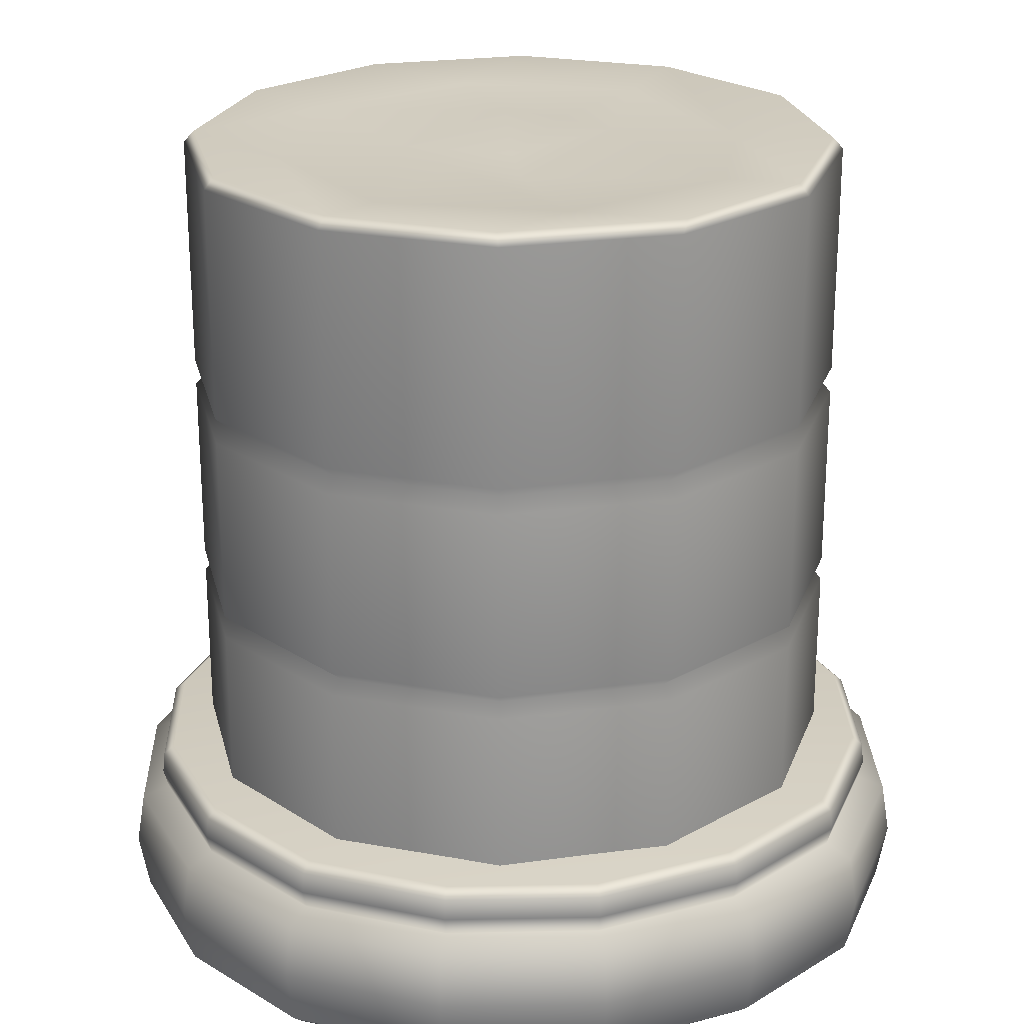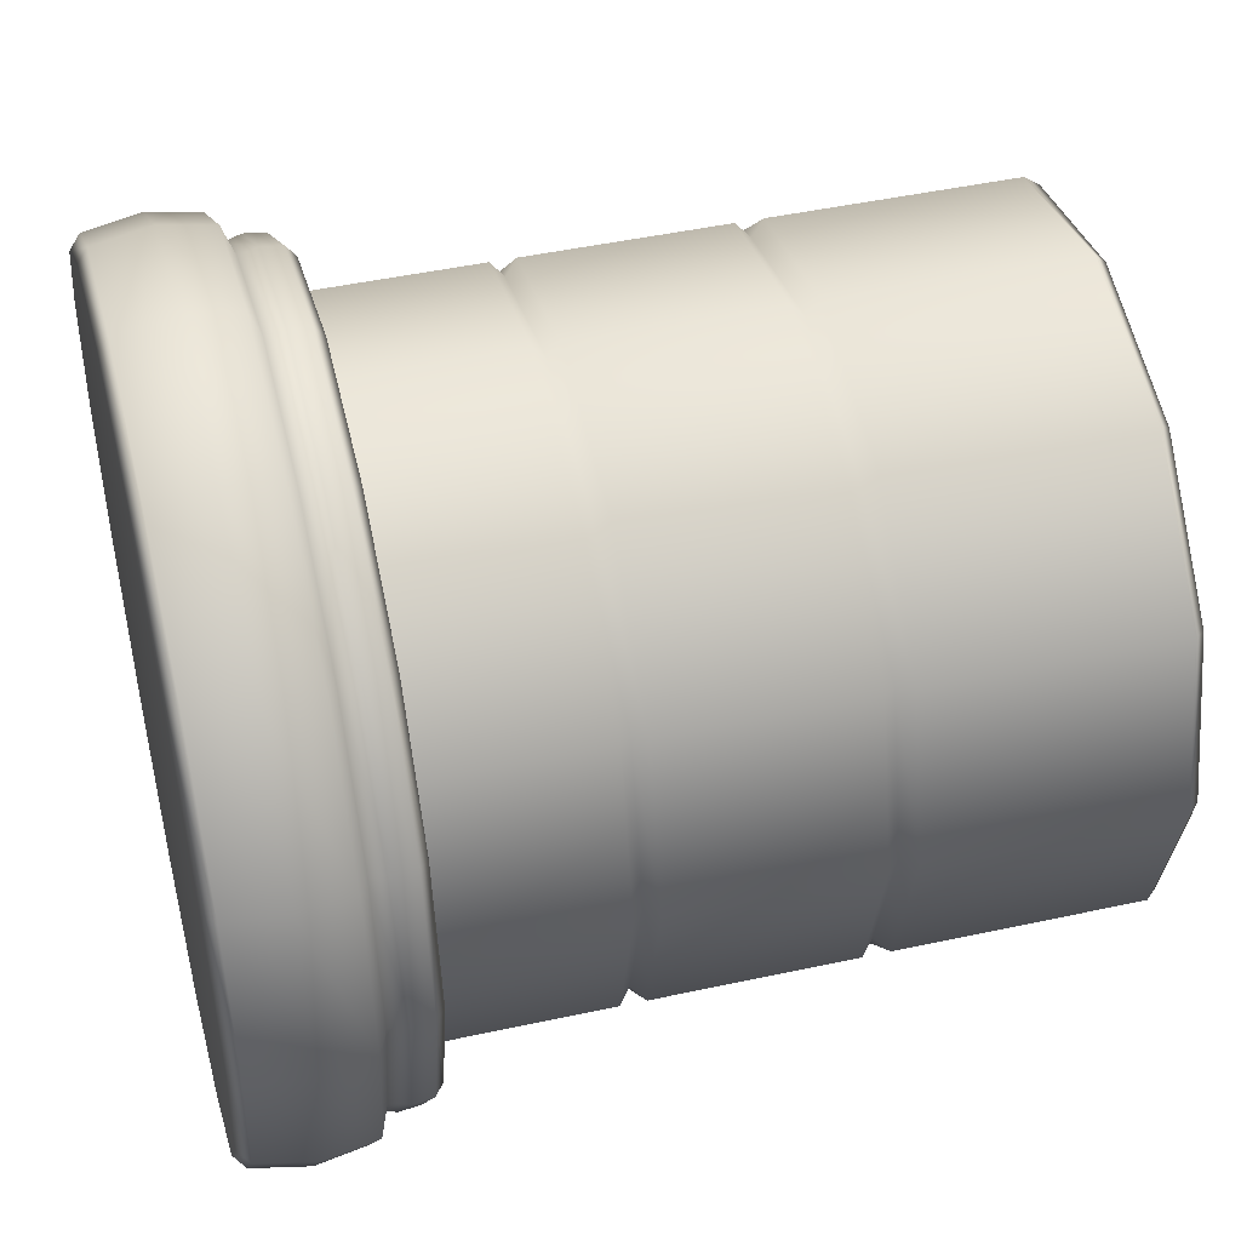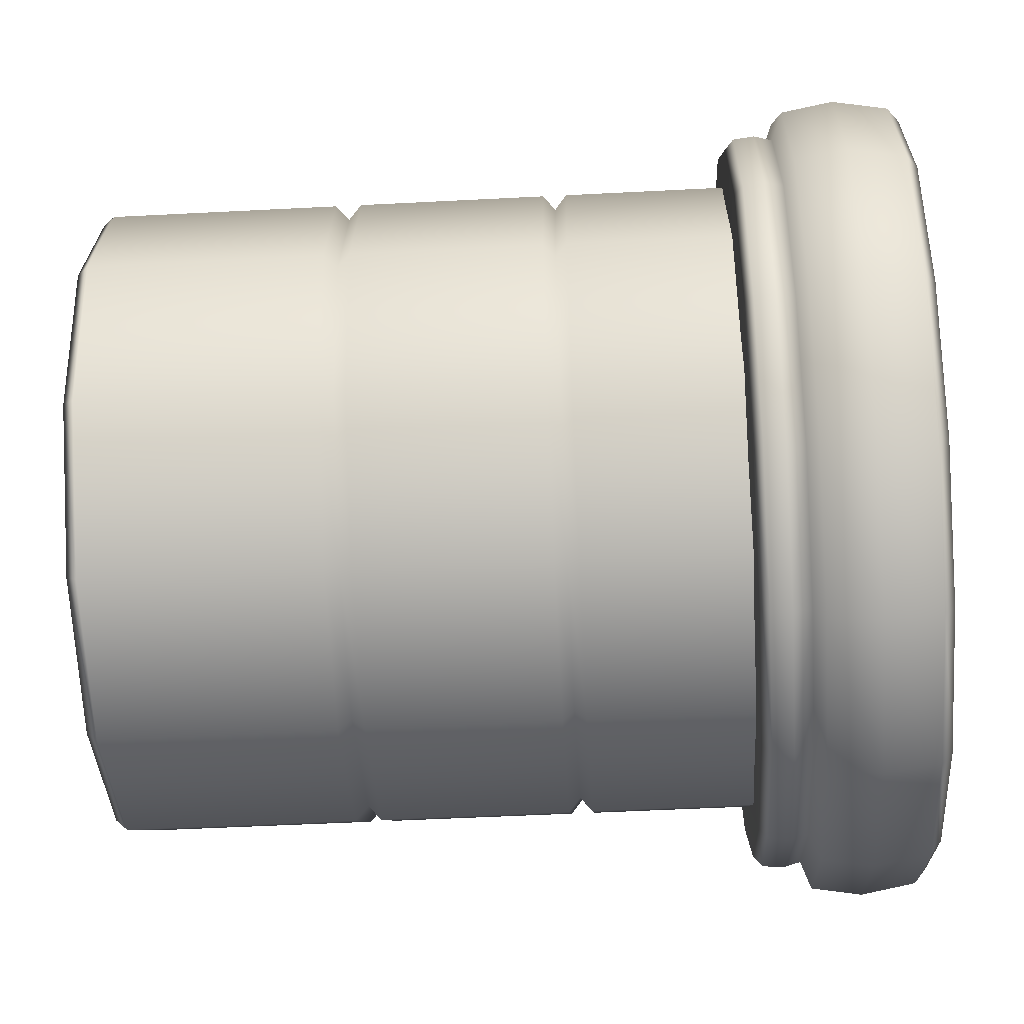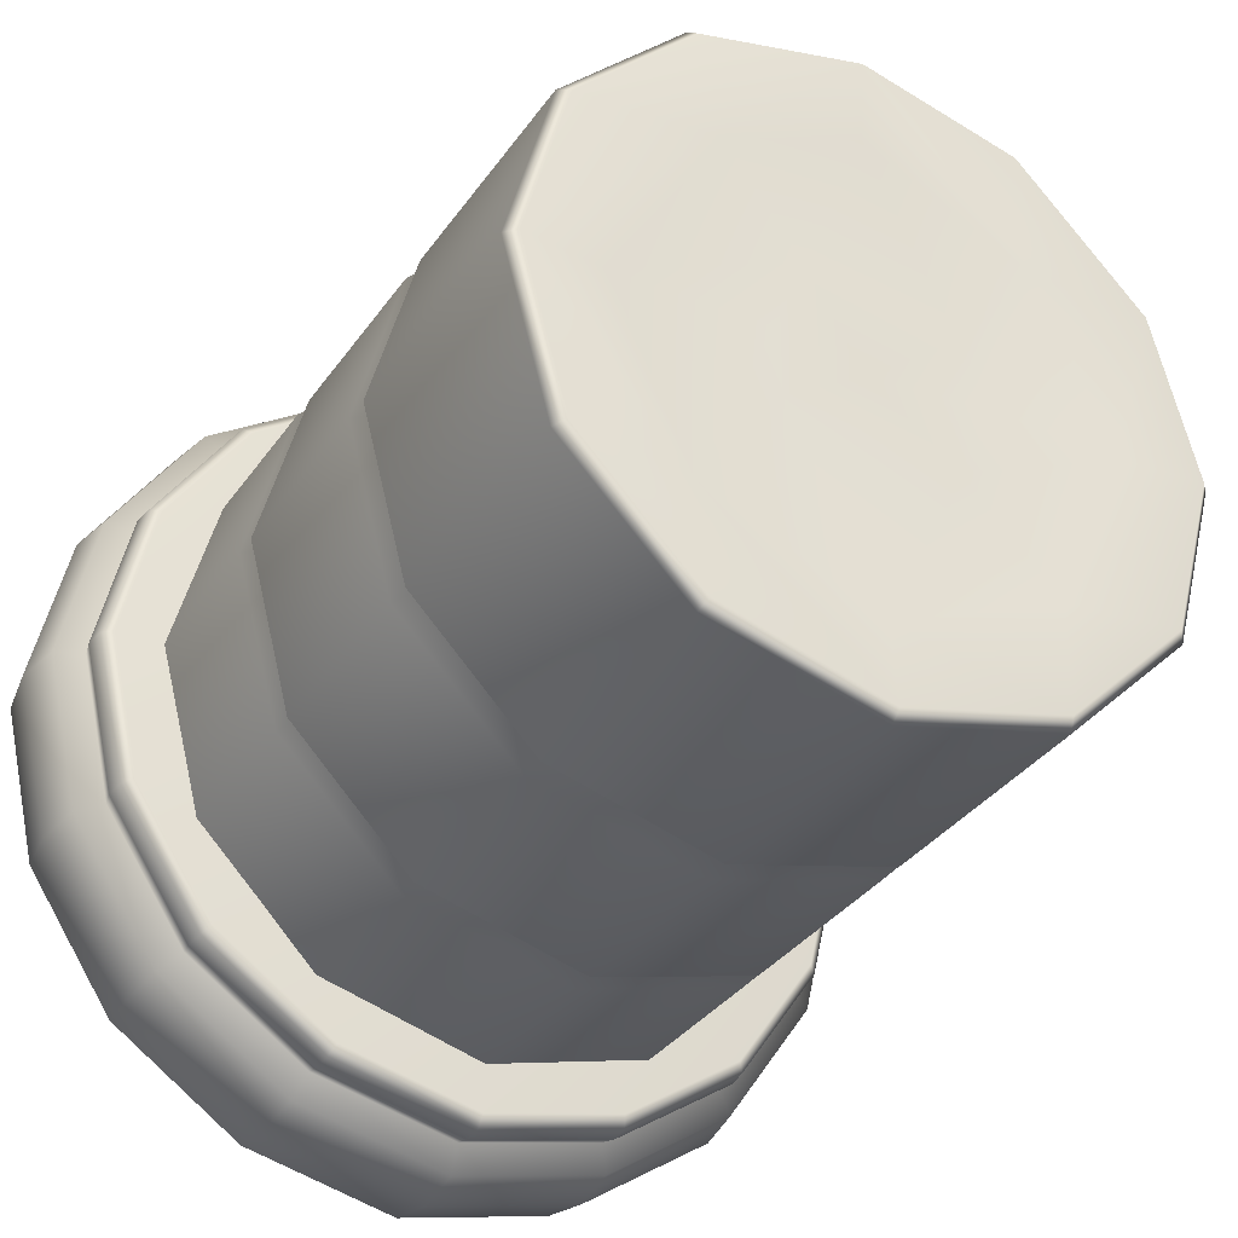
<metadata>
{"format":"obj","ext":"obj","renderer":"f3d","projection":"perspective","resolution":1024,"background":"white","views":[{"elev":23.8,"azim":-57.9,"up":"+Y"},{"elev":45.8,"azim":75.9,"up":"+Z"},{"elev":-52.1,"azim":-86.8,"up":"+Z"},{"elev":-34.1,"azim":150.3,"up":"+Z"}]}
</metadata>
<code>
o model_2558
v 0.4169 0.2141 0.171
v 0.3179 0.2141 0.3179
v 0.327 0.203 0.327
v 0.4287 0.203 0.1761
v 0.1761 0.203 0.4287
v 0.327 0.203 0.327
v 0.3179 0.2141 0.3179
v 0.171 0.2141 0.4169
v 0 0.203 0.4689
v 0 0.2141 0.456
v -0.171 0.2141 0.4169
v -0.3179 0.2141 0.3179
v -0.327 0.203 0.327
v -0.1761 0.203 0.4287
v -0.4287 0.203 0.1761
v -0.4169 0.2141 0.171
v -0.4689 0.203 0
v -0.456 0.2141 0
v -0.4169 0.2141 -0.171
v -0.3179 0.2141 -0.3179
v -0.327 0.203 -0.327
v -0.4287 0.203 -0.1761
v -0.1761 0.203 -0.4287
v -0.171 0.2141 -0.4169
v 0 0.203 -0.4689
v 0 0.2141 -0.456
v 0.171 0.2141 -0.4169
v 0.3179 0.2141 -0.3179
v 0.327 0.203 -0.327
v 0.1761 0.203 -0.4287
v 0.4287 0.203 -0.1761
v 0.4169 0.2141 -0.171
v 0.4689 0.203 0
v 0.456 0.2141 0
v -0.002803 0.2285 -0.002101
v -0.002803 0.2285 -0.002101
v -0.171 0.2141 -0.4169
v -0.3179 0.2141 -0.3179
v 0.4169 0.2141 -0.171
v 0.3179 0.2141 -0.3179
v -0.002803 0.2285 -0.002101
v -0.002803 0.2285 -0.002101
v 0.171 0.2141 -0.4169
v 0.3179 0.2141 0.3179
v 0.4169 0.2141 0.171
v -0.002803 0.2285 -0.002101
v -0.002803 0.2285 -0.002101
v 0 0.2141 -0.456
v -0.002803 0.2285 -0.002101
v -0.002803 0.2285 -0.002101
v 0.456 0.2141 0
v -0.4257 0.1554 -0.1749
v -0.3247 0.1554 -0.3247
v -0.3484 0.143 -0.3484
v -0.4567 0.143 -0.1876
v -0.1876 0.143 -0.4567
v -0.1749 0.1554 -0.4257
v 0 0.143 -0.4995
v 0 0.1554 -0.4657
v -0.1772 0.1778 -0.4312
v -0.3289 0.1778 -0.3289
v -0.4312 0.1778 -0.1772
v 0 0.1778 -0.4717
v -0.4717 0.1778 0
v -0.4657 0.1554 0
v -0.4995 0.143 0
v -0.4312 0.1778 0.1772
v -0.4257 0.1554 0.1749
v -0.4567 0.143 0.1876
v -0.3289 0.1778 0.3289
v -0.3247 0.1554 0.3247
v -0.3484 0.143 0.3484
v -0.1772 0.1778 0.4312
v -0.1749 0.1554 0.4257
v -0.1876 0.143 0.4567
v 0 0.1778 0.4717
v 0 0.1554 0.4657
v 0 0.143 0.4995
v 0.1772 0.1778 0.4312
v 0.1749 0.1554 0.4257
v 0.1876 0.143 0.4567
v 0.3289 0.1778 0.3289
v 0.3247 0.1554 0.3247
v 0.3484 0.143 0.3484
v 0.4312 0.1778 0.1772
v 0.3289 0.1778 0.3289
v 0.3247 0.1554 0.3247
v 0.4257 0.1554 0.1749
v 0.3484 0.143 0.3484
v 0.4567 0.143 0.1876
v 0.4717 0.1778 0
v 0.4657 0.1554 0
v 0.4995 0.143 0
v 0.4312 0.1778 -0.1772
v 0.4257 0.1554 -0.1749
v 0.4567 0.143 -0.1876
v 0.3289 0.1778 -0.3289
v 0.3247 0.1554 -0.3247
v 0.3484 0.143 -0.3484
v 0.1772 0.1778 -0.4312
v 0.1749 0.1554 -0.4257
v 0.1876 0.143 -0.4567
v -0.3473 0.01346 -0.3473
v -0.4553 0.01346 -0.187
v -0.4661 0.08091 -0.1915
v -0.3556 0.08091 -0.3556
v -0.498 0.01346 0
v -0.5099 0.08091 0
v -0.4553 0.01346 0.187
v -0.4661 0.08091 0.1915
v -0.3556 0.08091 0.3556
v -0.3473 0.01346 0.3473
v -0.1915 0.08091 0.4661
v -0.187 0.01346 0.4553
v 0 0.08091 0.5099
v 0 0.01346 0.498
v 0.1915 0.08091 0.4661
v 0.187 0.01346 0.4553
v 0.3556 0.08091 0.3556
v 0.3473 0.01346 0.3473
v 0.3473 0.01346 0.3473
v 0.4553 0.01346 0.187
v 0.4661 0.08091 0.1915
v 0.3556 0.08091 0.3556
v 0.498 0.01346 0
v 0.5099 0.08091 0
v 0.4661 0.08091 -0.1915
v 0.4553 0.01346 -0.187
v 0.3556 0.08091 -0.3556
v 0.3473 0.01346 -0.3473
v 0.1915 0.08091 -0.4661
v 0.187 0.01346 -0.4553
v 0 0.08091 -0.5099
v 0 0.01346 -0.498
v -0.187 0.01346 -0.4553
v -0.1915 0.08091 -0.4661
v -0.3357 -6.136e-07 0.3357
v -0.1805 0 0.4402
v -0.4402 0 0.1805
v -0.4815 0 0
v 0 0 0.4815
v 0.1805 0 0.4402
v 0.3357 -6.136e-07 -0.3357
v 0.1805 0 -0.4402
v 0.4402 0 -0.1805
v 0.4815 0 0
v 0 0 -0.4815
v -0.1805 0 -0.4402
v 0.3357 -6.136e-07 0.3357
v 0.4402 0 0.1805
v 0.3357 -6.136e-07 0.3357
v -0.3357 -6.136e-07 -0.3357
v -0.4402 0 -0.1805
v -0.3357 -6.136e-07 0.3357
v -0.4402 0 0.1805
v 0 0 0
v -0.1805 0 0.4402
v 0 0 0.4815
v 0.3357 -6.136e-07 -0.3357
v 0.4402 0 -0.1805
v 0.1805 0 -0.4402
v 0 0 -0.4815
v 0.3357 -6.136e-07 0.3357
v 0.1805 0 0.4402
v 0.4402 0 0.1805
v 0.4815 0 0
v -0.3357 -6.136e-07 -0.3357
v -0.1805 0 -0.4402
v -0.4402 0 -0.1805
v -0.4815 0 0
v 0 0.9752 0
v 0.1078 0.9947 -0.07834
v -0.09309 0.9934 -0.09309
v -0.1333 0.9921 0
v -0.1065 0.9847 0.07963
v 0.08261 1 0.08889
v 0.1146 0.9944 -5.842e-05
v 0.2031 0.99 -0.2031
v 0.2908 0.99 0
v 0 0.99 -0.2908
v -0.2031 0.99 -0.2031
v -0.2908 0.99 0
v -0.2029 0.99 0.2028
v 0 0.99 0.2908
v 0.164 0.99 0.2202
v -0.2 0.7036 -0.3464
v 0 0.7036 -0.4
v 0 0.6877 -0.3823
v -0.1912 0.6877 -0.3311
v -0.3464 0.7036 -0.2
v -0.3311 0.6877 -0.1912
v -0.4 0.7036 0
v -0.3823 0.6877 0
v -0.2 0.6719 -0.3464
v -0.3464 0.6719 -0.2
v 0 0.6719 -0.4
v -0.4 0.6719 0
v 0.2 0.6719 -0.3464
v 0.1912 0.6877 -0.3311
v 0.2 0.7036 -0.3464
v -0.3464 0.7036 0.2
v -0.3311 0.6877 0.1912
v -0.3464 0.6719 0.2
v -0.2 0.7036 0.3464
v -0.1912 0.6877 0.3311
v -0.2 0.6719 0.3464
v 0 0.7036 0.4
v 0 0.6877 0.3823
v 0 0.6719 0.4
v 0.2 0.7036 0.3464
v 0.1912 0.6877 0.3311
v 0.2 0.6719 0.3464
v 0.3464 0.7036 0.2
v 0.3311 0.6877 0.1912
v 0.3464 0.6719 0.2
v 0.4 0.7036 0
v 0.3823 0.6877 0
v 0.4 0.6719 0
v 0.3464 0.7036 -0.2
v 0.3311 0.6877 -0.1912
v 0.3464 0.6719 -0.2
v 0.3464 0.7036 -0.2
v 0.3311 0.6877 -0.1912
v 0.3464 0.6719 -0.2
v -0.3464 0.4125 -0.2
v -0.4 0.4125 0
v -0.3823 0.4268 0
v -0.3311 0.4268 -0.1912
v -0.2 0.4125 -0.3464
v -0.1912 0.4268 -0.3311
v 0 0.4125 -0.4
v 0 0.4268 -0.3823
v -0.3464 0.4411 -0.2
v -0.2 0.4411 -0.3464
v -0.4 0.4411 0
v 0 0.4411 -0.4
v -0.3464 0.4411 0.2
v -0.3311 0.4268 0.1912
v -0.3464 0.4125 0.2
v -0.2 0.4411 0.3464
v -0.1912 0.4268 0.3311
v -0.2 0.4125 0.3464
v 0 0.4411 0.4
v 0 0.4268 0.3823
v 0 0.4125 0.4
v 0.2 0.4411 0.3464
v 0.1912 0.4268 0.3311
v 0.2 0.4125 0.3464
v 0.3464 0.4411 0.2
v 0.3311 0.4268 0.1912
v 0.3464 0.4125 0.2
v 0.4 0.4411 0
v 0.3823 0.4268 0
v 0.4 0.4125 0
v 0.3464 0.4411 -0.2
v 0.3311 0.4268 -0.1912
v 0.3464 0.4125 -0.2
v 0.2 0.4411 -0.3464
v 0.3464 0.4411 -0.2
v 0.3311 0.4268 -0.1912
v 0.1912 0.4268 -0.3311
v 0.3464 0.4125 -0.2
v 0.2 0.4125 -0.3464
v -0.3464 0.2137 -0.2
v -0.4 0.2137 0
v -0.3464 0.2137 0.2
v -0.2 0.2137 0.3464
v 0 0.2137 0.4
v 0.2 0.2137 0.3464
v 0.3464 0.2137 0.2
v 0.4 0.2137 0
v 0.3464 0.2137 -0.2
v 0.3464 0.2137 -0.2
v 0.2 0.2137 -0.3464
v 0 0.2137 -0.4
v -0.2 0.2137 -0.3464
v 0.1938 1 -0.3357
v 0.3357 1 -0.1938
v 0.3464 0.9865 -0.2
v 0.2 0.9865 -0.3464
v 0.4 0.9865 0
v 0.3464 0.9865 -0.2
v 0.3357 1 -0.1938
v 0.3876 1 0
v 0 1 -0.3876
v 0 0.9865 -0.4
v -0.1939 1 -0.3357
v -0.2 0.9865 -0.3464
v -0.3357 1 -0.1938
v -0.3464 0.9865 -0.2
v -0.3876 1 0
v -0.4 0.9865 0
v -0.3372 1 0.1923
v -0.3464 0.9865 0.2
v -0.186 1 0.3435
v -0.2 0.9865 0.3464
v 0 1 0.3876
v 0 0.9865 0.4
v 0.1938 1 0.3357
v 0.2 0.9865 0.3464
v 0.3357 1 0.1938
v 0.3464 0.9865 0.2
v 0.3357 1 -0.1938
v 0.1938 1 -0.3357
v 0 1 -0.3876
v -0.1939 1 -0.3357
v -0.3357 1 -0.1938
v -0.3876 1 0
v -0.3372 1 0.1923
v -0.186 1 0.3435
v 0 1 0.3876
v 0.1938 1 0.3357
v 0.3357 1 0.1938
v 0.3876 1 0
g surface_000
f 46 45 51
f 50 51 39
f 49 43 48
f 47 48 37
f 42 44 45
f 41 40 43
f 35 39 40
f 36 37 38
f 142 151 120
f 142 120 118
f 141 142 118
f 141 118 116
f 138 141 116
f 138 116 114
f 137 138 114
f 119 118 120
f 119 117 118
f 117 116 118
f 117 115 116
f 115 114 116
f 115 113 114
f 113 112 114
f 137 114 112
f 139 137 112
f 139 112 109
f 140 139 109
f 84 117 119
f 84 81 117
f 81 115 117
f 81 78 115
f 78 113 115
f 78 75 113
f 75 111 113
f 113 111 112
f 111 109 112
f 111 110 109
f 107 109 110
f 140 109 107
f 153 140 107
f 83 81 84
f 83 80 81
f 80 78 81
f 80 77 78
f 77 75 78
f 77 74 75
f 74 72 75
f 75 72 111
f 72 110 111
f 72 69 110
f 108 110 69
f 107 110 108
f 82 80 83
f 82 79 80
f 79 77 80
f 79 76 77
f 76 74 77
f 76 73 74
f 73 71 74
f 74 71 72
f 71 69 72
f 71 68 69
f 68 66 69
f 108 69 66
f 5 79 82
f 9 79 5
f 9 76 79
f 14 76 9
f 14 73 76
f 13 73 14
f 13 70 73
f 73 70 71
f 70 68 71
f 5 82 6
f 5 6 7
f 5 7 8
f 9 5 8
f 9 8 10
f 11 9 10
f 11 14 9
f 11 13 14
f 11 12 13
f 15 13 12
f 15 70 13
f 15 67 70
f 70 67 68
f 36 8 7
f 41 12 11
f 49 11 10
f 47 10 8
f 50 18 16
f 17 16 18
f 17 15 16
f 15 12 16
f 35 16 12
f 19 17 18
f 19 22 17
f 62 17 22
f 62 64 17
f 64 15 17
f 64 67 15
f 46 19 18
f 42 20 19
f 19 20 21
f 19 21 22
f 61 22 21
f 61 62 22
f 62 61 53
f 62 53 52
f 64 62 52
f 64 52 65
f 67 64 65
f 67 65 68
f 68 65 66
f 23 21 20
f 60 21 23
f 60 61 21
f 60 53 61
f 60 57 53
f 56 53 57
f 56 54 53
f 52 53 54
f 52 54 55
f 65 52 55
f 65 55 66
f 23 20 24
f 25 23 24
f 63 23 25
f 63 60 23
f 63 57 60
f 63 59 57
f 58 57 59
f 58 56 57
f 133 56 58
f 133 136 56
f 136 54 56
f 25 24 26
f 27 25 26
f 27 30 25
f 30 63 25
f 30 100 63
f 63 100 101
f 63 101 59
f 58 59 101
f 58 101 102
f 58 102 131
f 58 131 133
f 27 29 30
f 29 100 30
f 29 97 100
f 100 97 98
f 100 98 101
f 101 98 99
f 101 99 102
f 102 99 129
f 102 129 131
f 27 28 29
f 31 29 28
f 31 97 29
f 31 94 97
f 97 94 95
f 97 95 98
f 98 95 96
f 98 96 99
f 99 96 127
f 99 127 129
f 31 28 32
f 33 31 32
f 33 94 31
f 33 91 94
f 94 91 92
f 94 92 95
f 95 92 93
f 95 93 96
f 96 93 126
f 96 126 127
f 33 32 34
f 1 33 34
f 1 4 33
f 85 33 4
f 85 91 33
f 91 85 88
f 91 88 92
f 92 88 90
f 92 90 93
f 123 93 90
f 123 126 93
f 1 3 4
f 86 4 3
f 86 85 4
f 85 86 87
f 85 87 88
f 88 87 89
f 88 89 90
f 124 90 89
f 124 123 90
f 1 2 3
f 121 123 124
f 121 122 123
f 122 126 123
f 122 125 126
f 127 126 125
f 127 125 128
f 129 127 128
f 149 122 121
f 149 150 122
f 150 125 122
f 150 146 125
f 146 128 125
f 146 145 128
f 145 130 128
f 129 128 130
f 131 129 130
f 131 130 132
f 133 131 132
f 133 132 134
f 134 136 133
f 145 143 130
f 143 132 130
f 143 144 132
f 144 134 132
f 144 147 134
f 147 135 134
f 134 135 136
f 135 106 136
f 136 106 54
f 106 55 54
f 106 105 55
f 105 66 55
f 105 108 66
f 147 148 135
f 148 103 135
f 135 103 106
f 103 105 106
f 103 104 105
f 104 108 105
f 104 107 108
f 153 107 104
f 152 153 104
f 152 104 103
f 148 152 103
f 155 170 156
f 170 169 156
f 169 167 156
f 167 168 156
f 168 162 156
f 162 161 156
f 161 159 156
f 159 160 156
f 160 166 156
f 166 165 156
f 165 163 156
f 163 164 156
f 164 158 156
f 158 157 156
f 157 154 156
f 154 155 156
f 277 278 279
f 277 279 280
f 285 277 280
f 285 280 286
f 287 285 286
f 287 286 288
f 289 287 288
f 222 280 279
f 222 200 280
f 280 200 187
f 280 187 286
f 286 187 186
f 286 186 288
f 186 290 288
f 289 288 290
f 291 289 290
f 291 290 292
f 293 291 292
f 200 222 223
f 200 223 199
f 187 200 199
f 187 199 188
f 186 187 188
f 186 188 189
f 190 186 189
f 186 190 290
f 290 190 192
f 290 192 292
f 224 199 223
f 224 198 199
f 198 188 199
f 198 196 188
f 196 189 188
f 196 194 189
f 194 191 189
f 190 189 191
f 192 190 191
f 192 191 193
f 201 192 193
f 292 192 201
f 259 198 224
f 259 258 198
f 196 198 258
f 196 258 236
f 194 196 236
f 194 236 234
f 234 195 194
f 194 195 191
f 195 193 191
f 195 197 193
f 197 202 193
f 201 193 202
f 258 259 260
f 258 260 261
f 236 258 261
f 236 261 232
f 234 236 232
f 234 232 230
f 233 234 230
f 234 233 195
f 197 195 233
f 197 233 235
f 203 197 235
f 197 203 202
f 262 261 260
f 262 263 261
f 263 232 261
f 263 231 232
f 231 230 232
f 231 229 230
f 229 228 230
f 233 230 228
f 235 233 228
f 235 228 227
f 237 235 227
f 203 235 237
f 273 263 262
f 273 274 263
f 231 263 274
f 231 274 275
f 229 231 275
f 229 275 276
f 276 225 229
f 229 225 228
f 225 227 228
f 225 226 227
f 226 238 227
f 237 227 238
f 240 237 238
f 237 240 206
f 237 206 203
f 276 264 225
f 226 225 264
f 226 264 265
f 239 226 265
f 226 239 238
f 239 241 238
f 240 238 241
f 243 240 241
f 209 240 243
f 209 206 240
f 206 209 208
f 206 208 205
f 203 206 205
f 203 205 202
f 239 265 266
f 266 242 239
f 239 242 241
f 242 244 241
f 243 241 244
f 246 243 244
f 212 243 246
f 212 209 243
f 209 212 211
f 209 211 208
f 266 267 242
f 245 242 267
f 242 245 244
f 245 247 244
f 246 244 247
f 249 246 247
f 246 249 215
f 246 215 212
f 212 215 214
f 212 214 211
f 245 267 268
f 248 245 268
f 245 248 247
f 248 250 247
f 249 247 250
f 252 249 250
f 218 249 252
f 218 215 249
f 215 218 217
f 215 217 214
f 248 268 269
f 269 251 248
f 248 251 250
f 251 253 250
f 252 250 253
f 255 252 253
f 221 252 255
f 221 218 252
f 218 221 220
f 218 220 217
f 269 270 251
f 254 251 270
f 251 254 253
f 254 256 253
f 255 253 256
f 254 270 271
f 257 254 271
f 254 257 256
f 257 271 272
f 219 217 220
f 219 216 217
f 216 214 217
f 216 213 214
f 213 211 214
f 213 210 211
f 210 208 211
f 282 216 219
f 282 281 216
f 302 216 281
f 302 213 216
f 210 213 302
f 210 302 300
f 298 210 300
f 298 207 210
f 210 207 208
f 207 205 208
f 281 282 283
f 281 283 284
f 281 284 301
f 281 301 302
f 301 300 302
f 301 299 300
f 299 298 300
f 299 297 298
f 297 296 298
f 296 207 298
f 296 204 207
f 207 204 205
f 204 202 205
f 204 201 202
f 201 204 296
f 201 296 294
f 292 201 294
f 293 292 294
f 297 295 296
f 295 294 296
f 295 293 294
f 178 314 303
f 178 179 314
f 185 314 179
f 185 313 314
f 312 313 185
f 185 311 312
f 303 304 178
f 178 304 305
f 178 305 180
f 178 180 172
f 178 172 177
f 178 177 179
f 176 179 177
f 176 185 179
f 176 184 185
f 185 184 311
f 180 305 306
f 180 306 181
f 180 181 173
f 172 180 173
f 171 172 173
f 171 177 172
f 171 176 177
f 175 176 171
f 176 175 184
f 175 183 184
f 183 311 184
f 183 310 311
f 181 306 307
f 181 307 308
f 181 308 182
f 173 181 182
f 173 182 174
f 171 173 174
f 171 174 175
f 183 175 174
f 183 174 182
f 182 309 183
f 309 310 183
f 182 308 309

</code>
